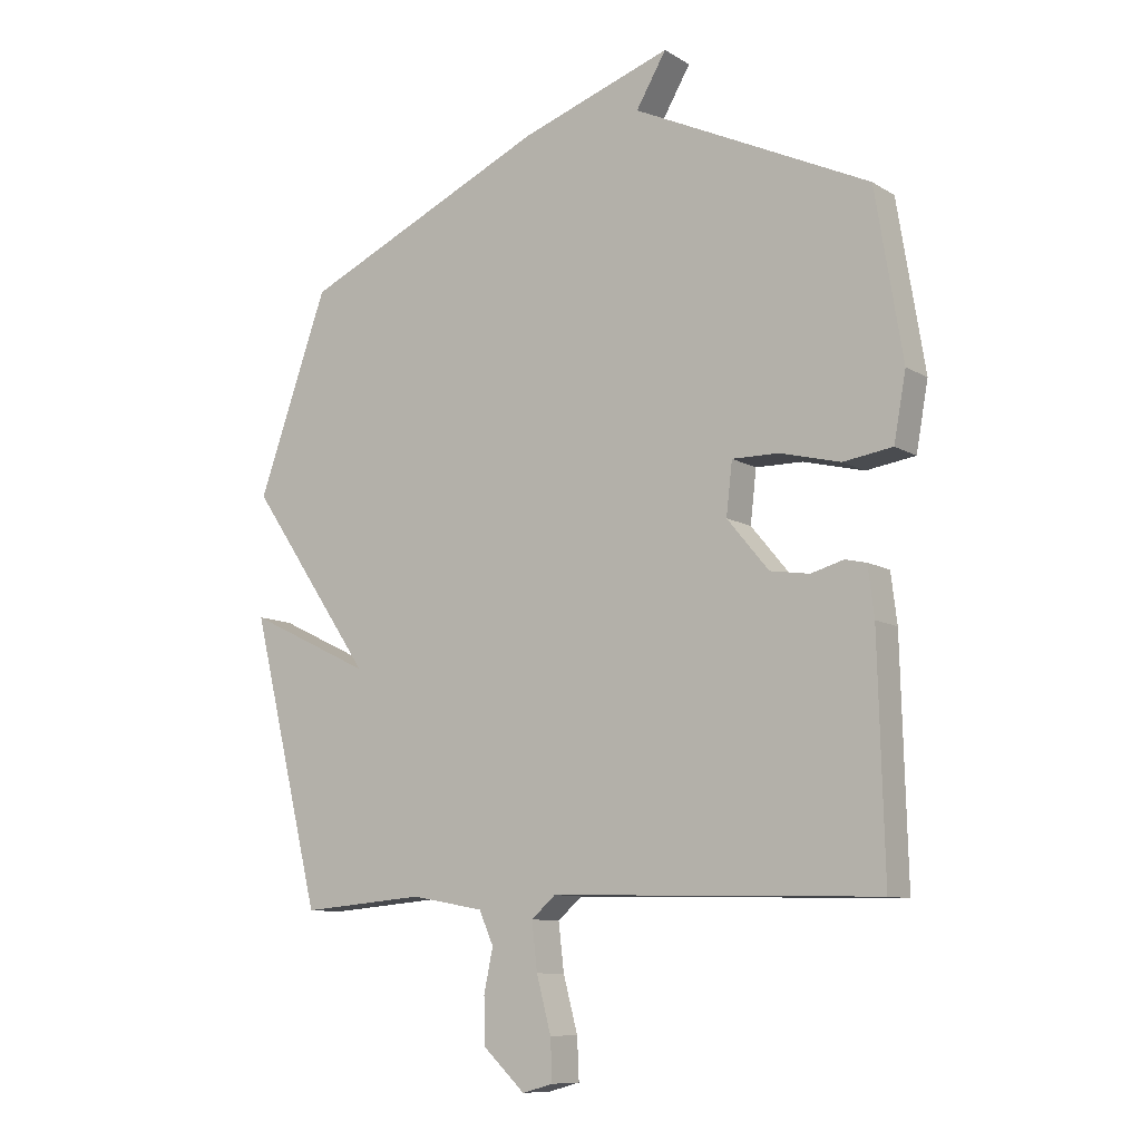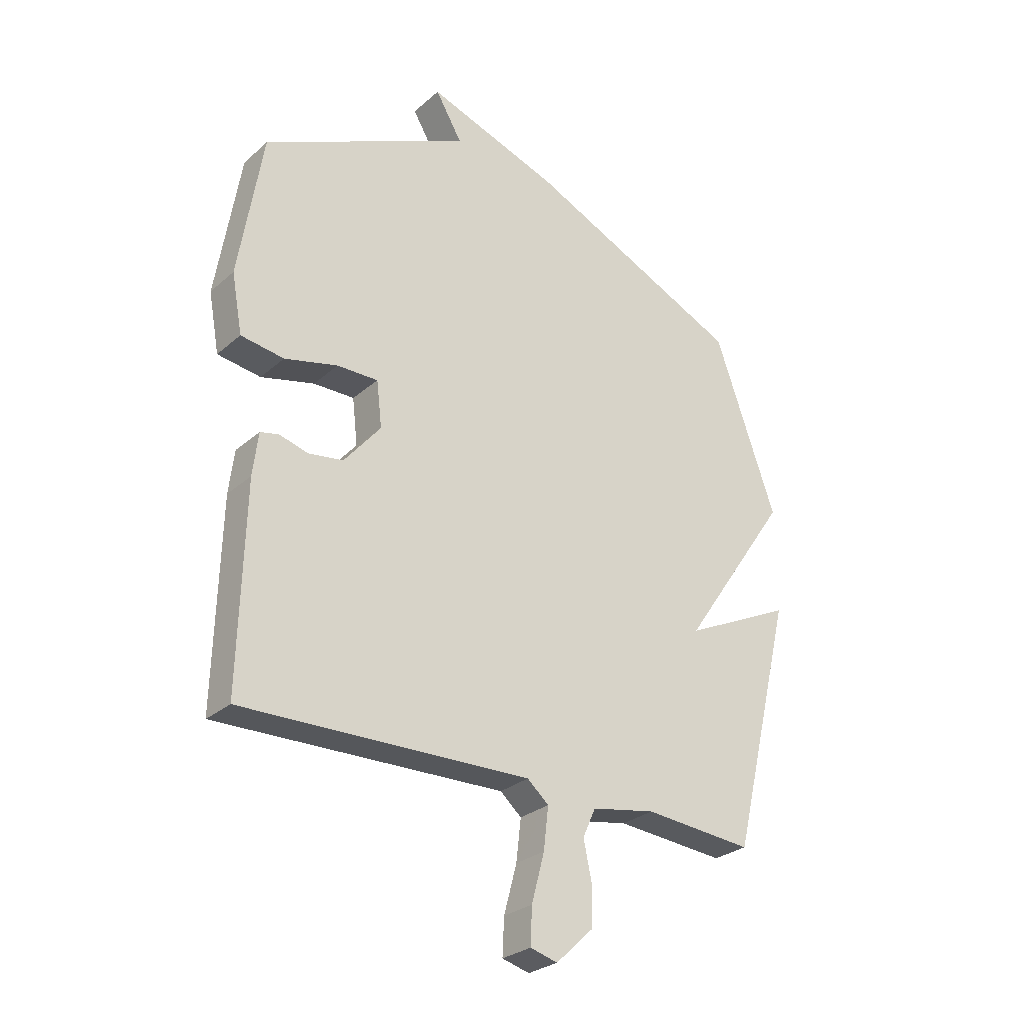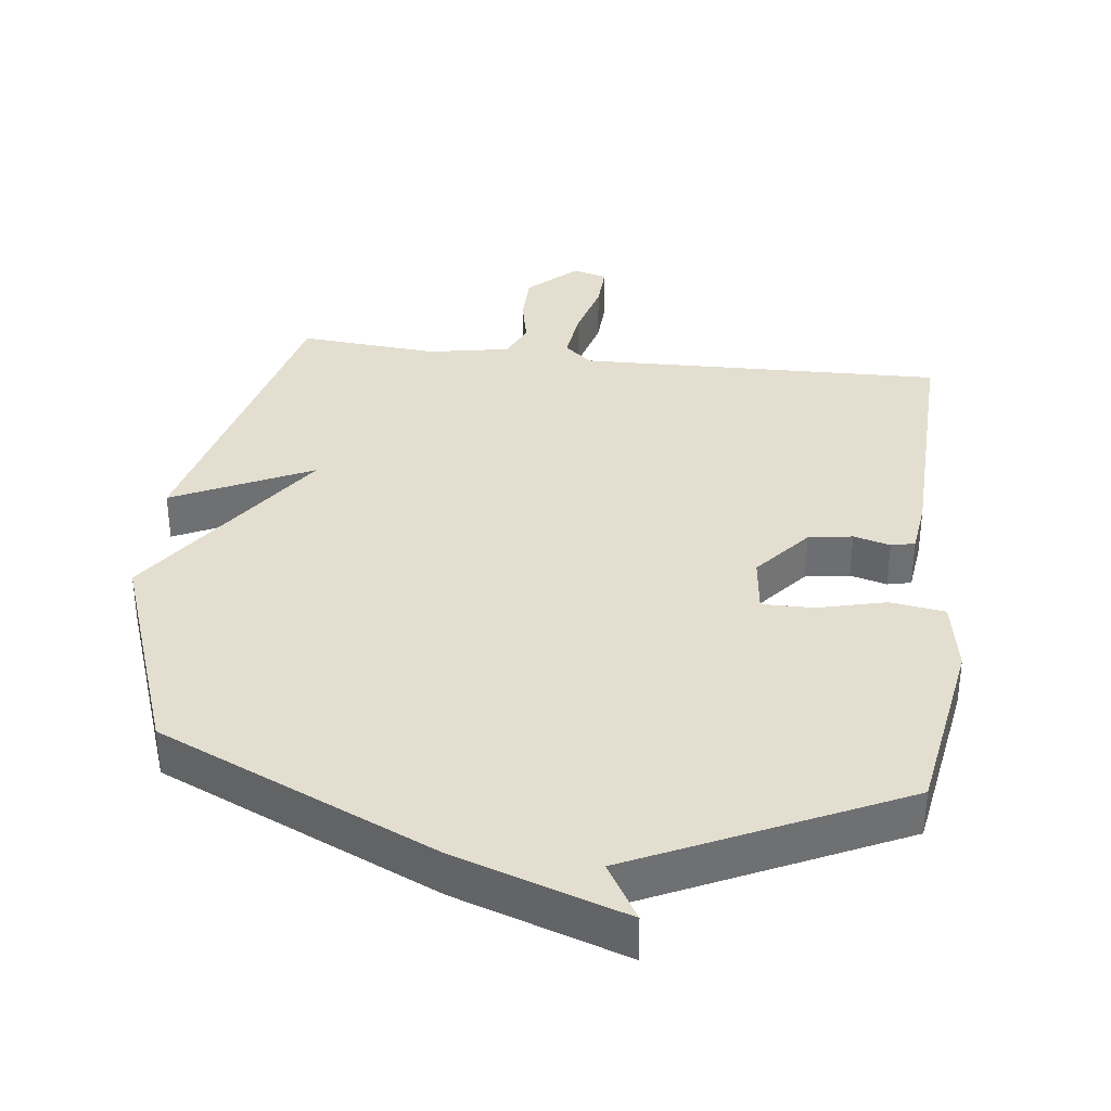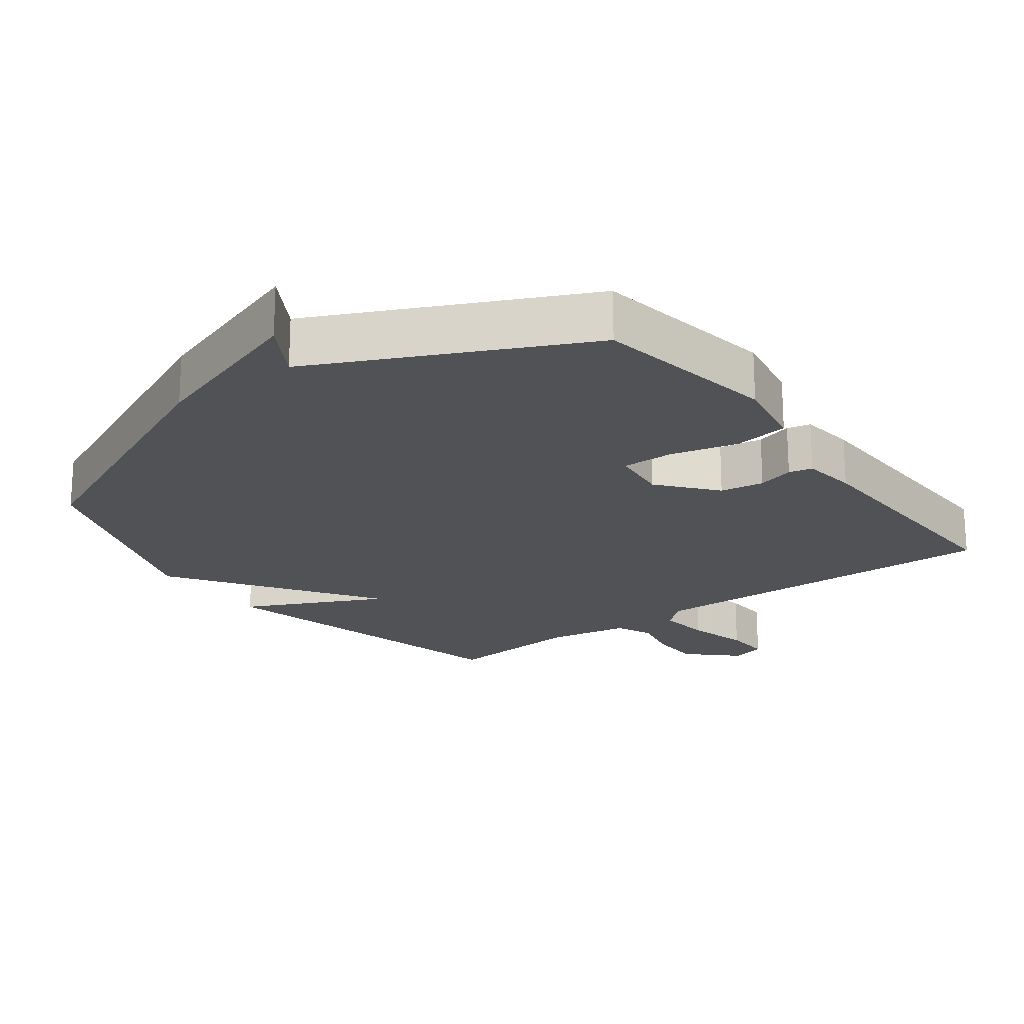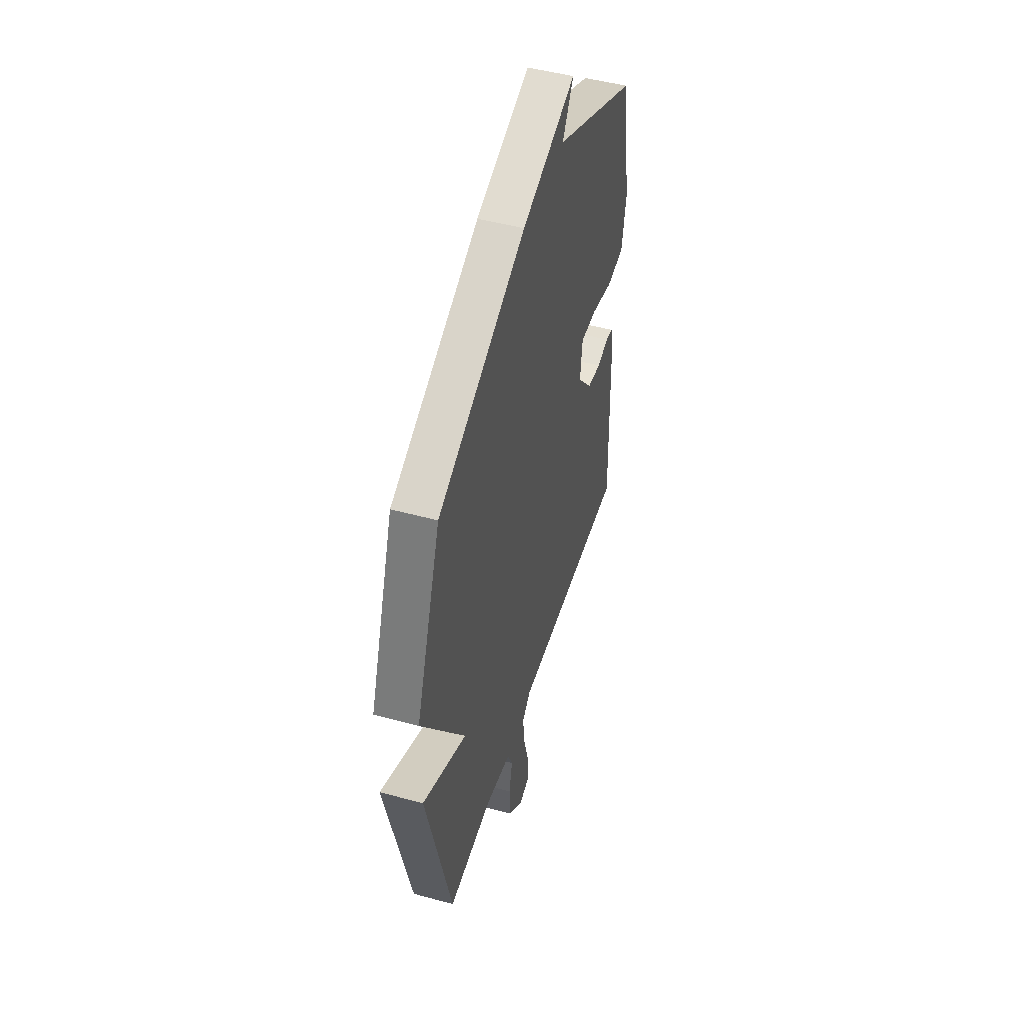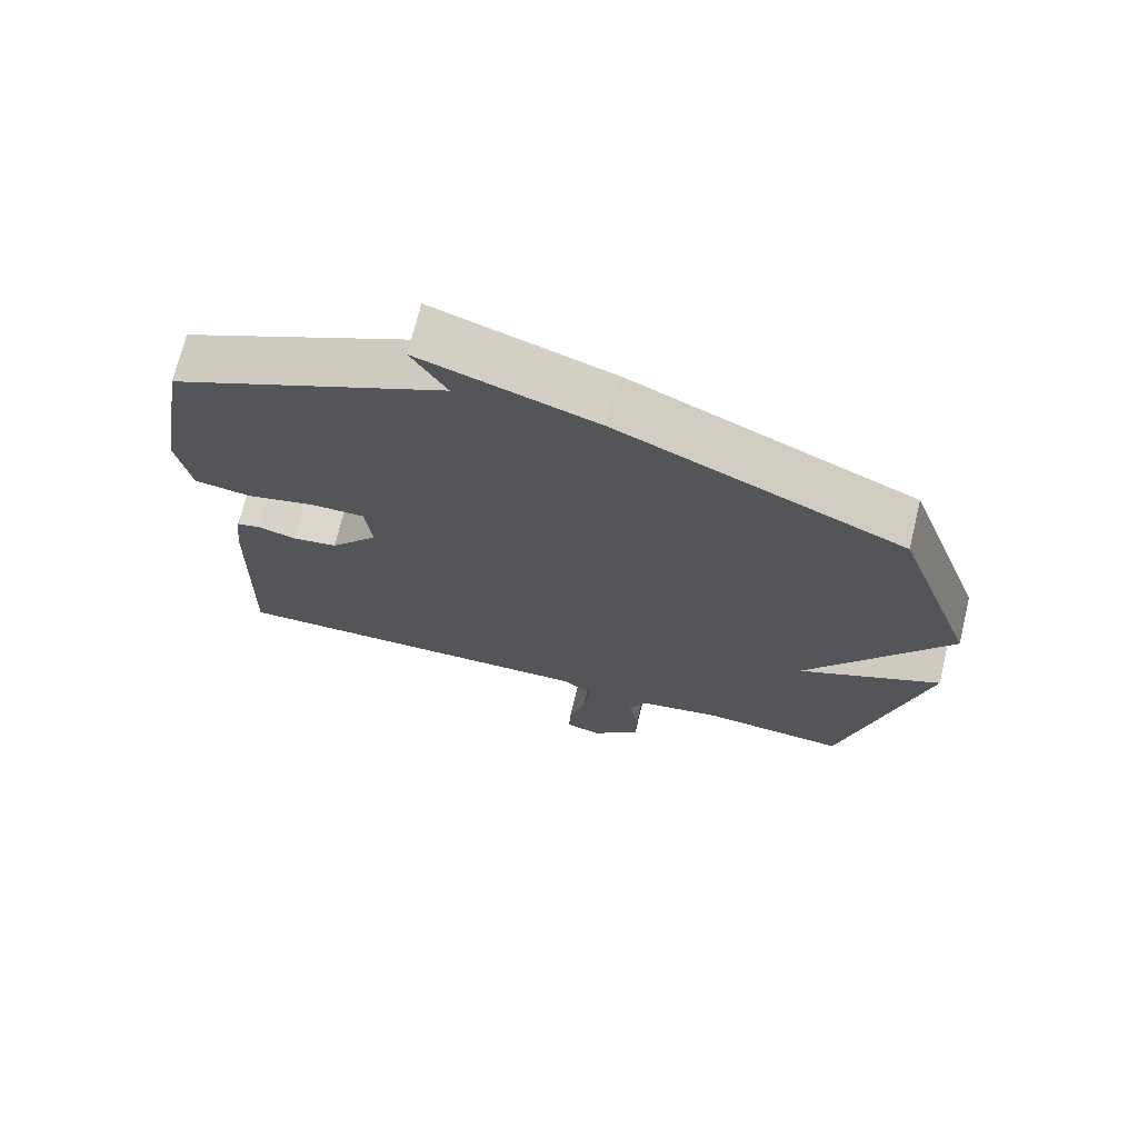
<metadata>
{"format":"obj","ext":"obj","renderer":"f3d","projection":"perspective","resolution":1024,"background":"white","views":[{"elev":-9.7,"azim":33.8,"up":"+Z"},{"elev":-28.0,"azim":142.4,"up":"+Z"},{"elev":35.8,"azim":6.9,"up":"+Y"},{"elev":-20.6,"azim":36.7,"up":"+Y"},{"elev":48.7,"azim":-73.1,"up":"+Z"},{"elev":71.1,"azim":-166.3,"up":"+Z"}]}
</metadata>
<code>
v 0.5 0.07 0.5
v 0.545 0.07 0.225
v 0.525 0.07 0.115
v 0.444 0.07 0.103
v 0.344 0.07 0.128
v 0.267 0.07 0.129
v 0.257 0.07 0.043
v 0.326 0.07 -0.04
v 0.391 0.07 -0.05
v 0.445 0.07 -0.035
v 0.48 0.07 -0.043
v 0.49 0.07 -0.124
v 0.5 0.07 -0.5
v -0.04 0.07 -0.486
v -0.08 0.07 -0.521
v -0.071 0.07 -0.599
v -0.047 0.07 -0.689
v -0.044 0.07 -0.757
v -0.095 0.07 -0.771
v -0.165 0.07 -0.705
v -0.166 0.07 -0.63
v -0.151 0.07 -0.559
v -0.175 0.07 -0.505
v -0.295 0.07 -0.483
v -0.5 0.07 -0.5
v -0.616 0.07 -0.027
v -0.411 0.07 -0.126
v -0.616 0.07 0.173
v -0.5 0.07 0.5
v -0.091 0.07 0.686
v 0.159 0.07 0.771
v 0.109 0.07 0.686
v 0.5 0 0.5
v 0.545 0 0.225
v 0.525 0 0.115
v 0.444 0 0.103
v 0.344 0 0.128
v 0.267 0 0.129
v 0.257 0 0.043
v 0.326 0 -0.04
v 0.391 0 -0.05
v 0.445 0 -0.035
v 0.48 0 -0.043
v 0.49 0 -0.124
v 0.5 0 -0.5
v -0.04 0 -0.486
v -0.08 0 -0.521
v -0.071 0 -0.599
v -0.047 0 -0.689
v -0.044 0 -0.757
v -0.095 0 -0.771
v -0.165 0 -0.705
v -0.166 0 -0.63
v -0.151 0 -0.559
v -0.175 0 -0.505
v -0.295 0 -0.483
v -0.5 0 -0.5
v -0.616 0 -0.027
v -0.411 0 -0.126
v -0.616 0 0.173
v -0.5 0 0.5
v -0.091 0 0.686
v 0.159 0 0.771
v 0.109 0 0.686
f 30 31 32
f 29 30 32
f 28 29 32
f 27 28 32
f 27 32 1
f 24 25 26 27
f 23 24 27 1
f 20 21 22
f 19 20 22
f 18 19 22
f 17 18 22
f 16 17 22
f 15 16 22 23
f 14 15 23
f 12 13 14
f 11 12 14
f 10 11 14
f 9 10 14
f 8 9 14 23
f 7 8 23
f 6 7 23
f 3 4 5
f 2 3 5
f 1 2 5
f 1 5 6
f 1 6 23
f 64 63 62
f 64 62 61
f 64 61 60
f 64 60 59
f 33 64 59
f 59 58 57 56
f 33 59 56 55
f 54 53 52
f 54 52 51
f 54 51 50
f 54 50 49
f 54 49 48
f 55 54 48 47
f 55 47 46
f 46 45 44
f 46 44 43
f 46 43 42
f 46 42 41
f 55 46 41 40
f 55 40 39
f 55 39 38
f 37 36 35
f 37 35 34
f 37 34 33
f 38 37 33
f 55 38 33
f 1 33 34 2
f 2 34 35 3
f 3 35 36 4
f 4 36 37 5
f 5 37 38 6
f 6 38 39 7
f 7 39 40 8
f 8 40 41 9
f 9 41 42 10
f 10 42 43 11
f 11 43 44 12
f 12 44 45 13
f 13 45 46 14
f 14 46 47 15
f 15 47 48 16
f 16 48 49 17
f 17 49 50 18
f 18 50 51 19
f 19 51 52 20
f 20 52 53 21
f 21 53 54 22
f 22 54 55 23
f 23 55 56 24
f 24 56 57 25
f 25 57 58 26
f 26 58 59 27
f 27 59 60 28
f 28 60 61 29
f 29 61 62 30
f 30 62 63 31
f 31 63 64 32
f 32 64 33 1

</code>
